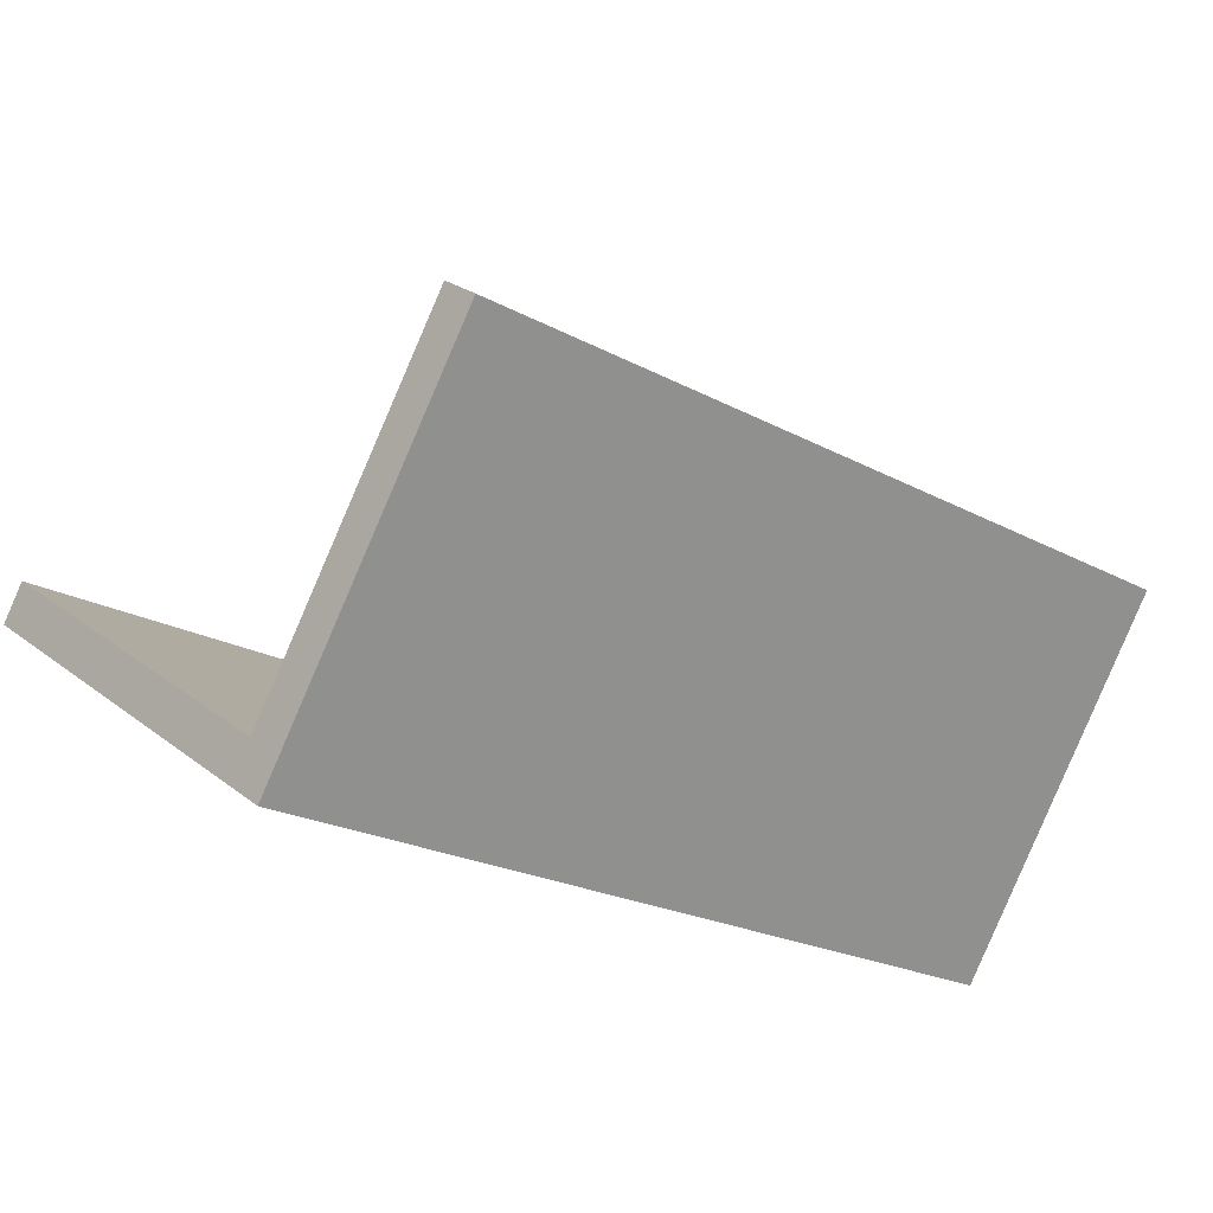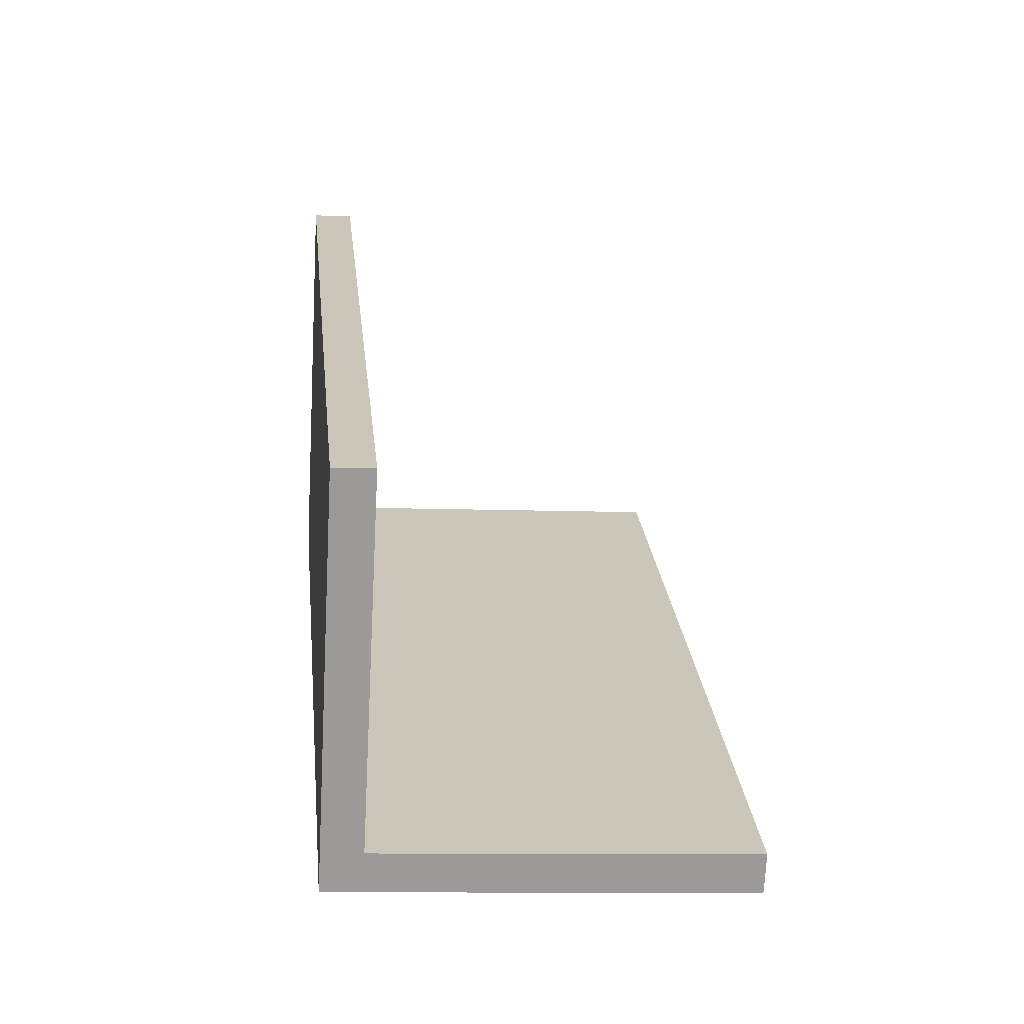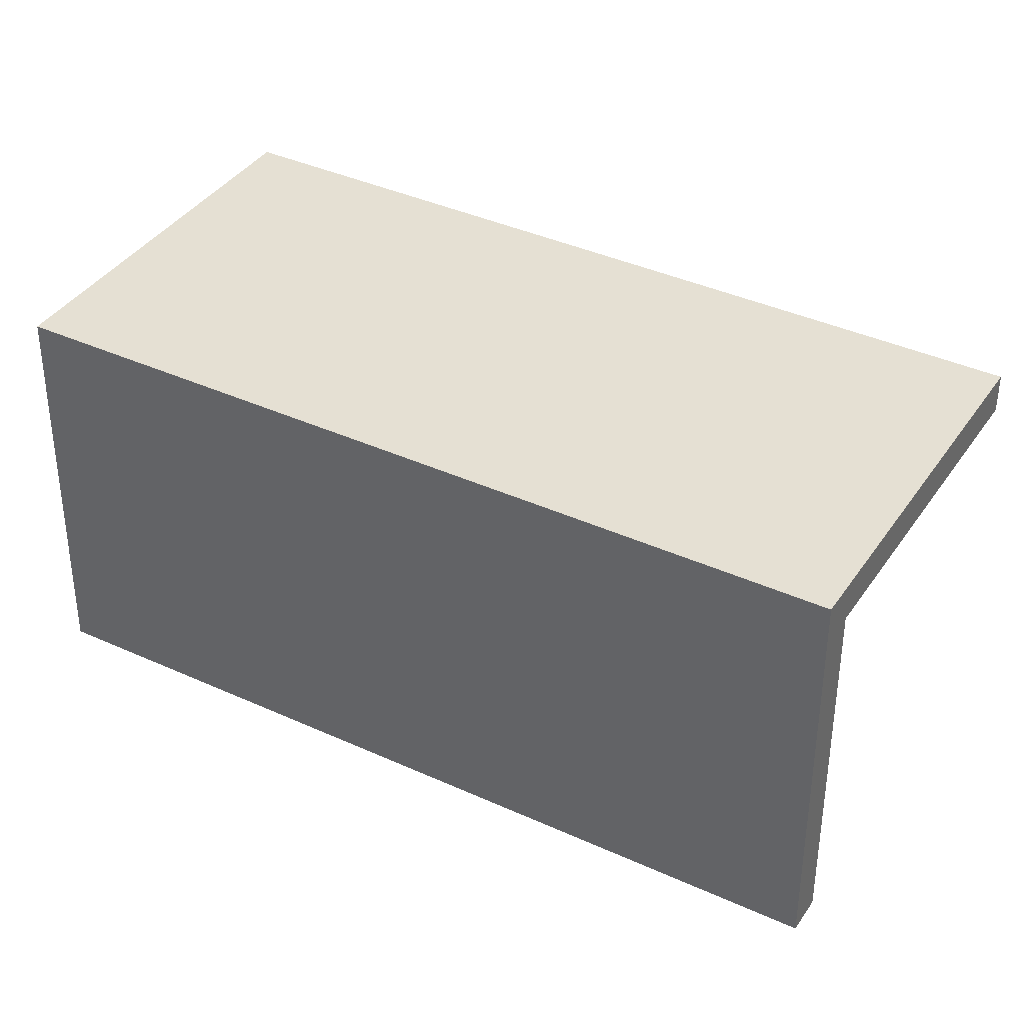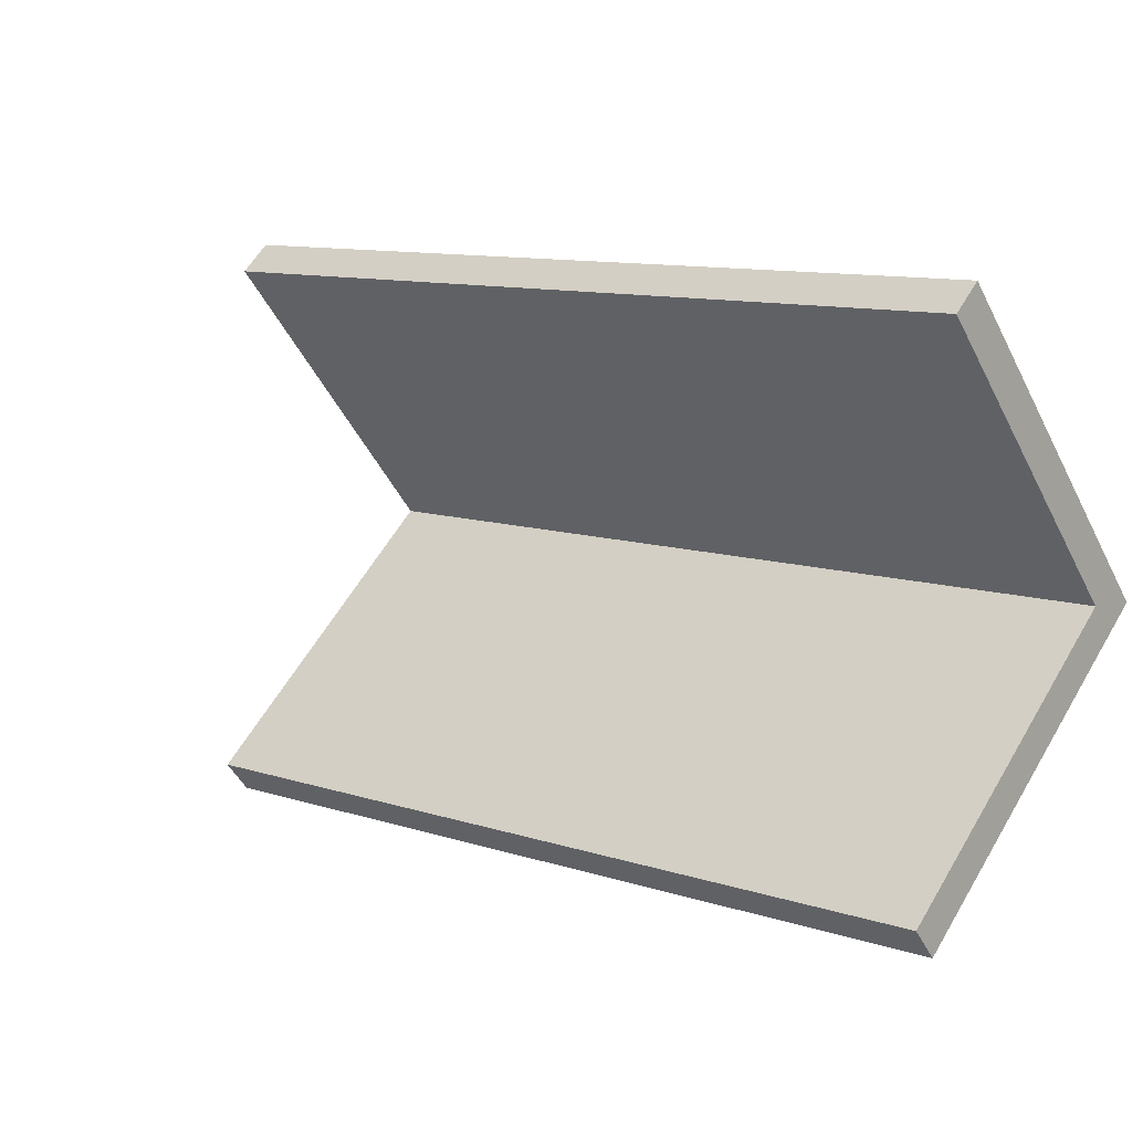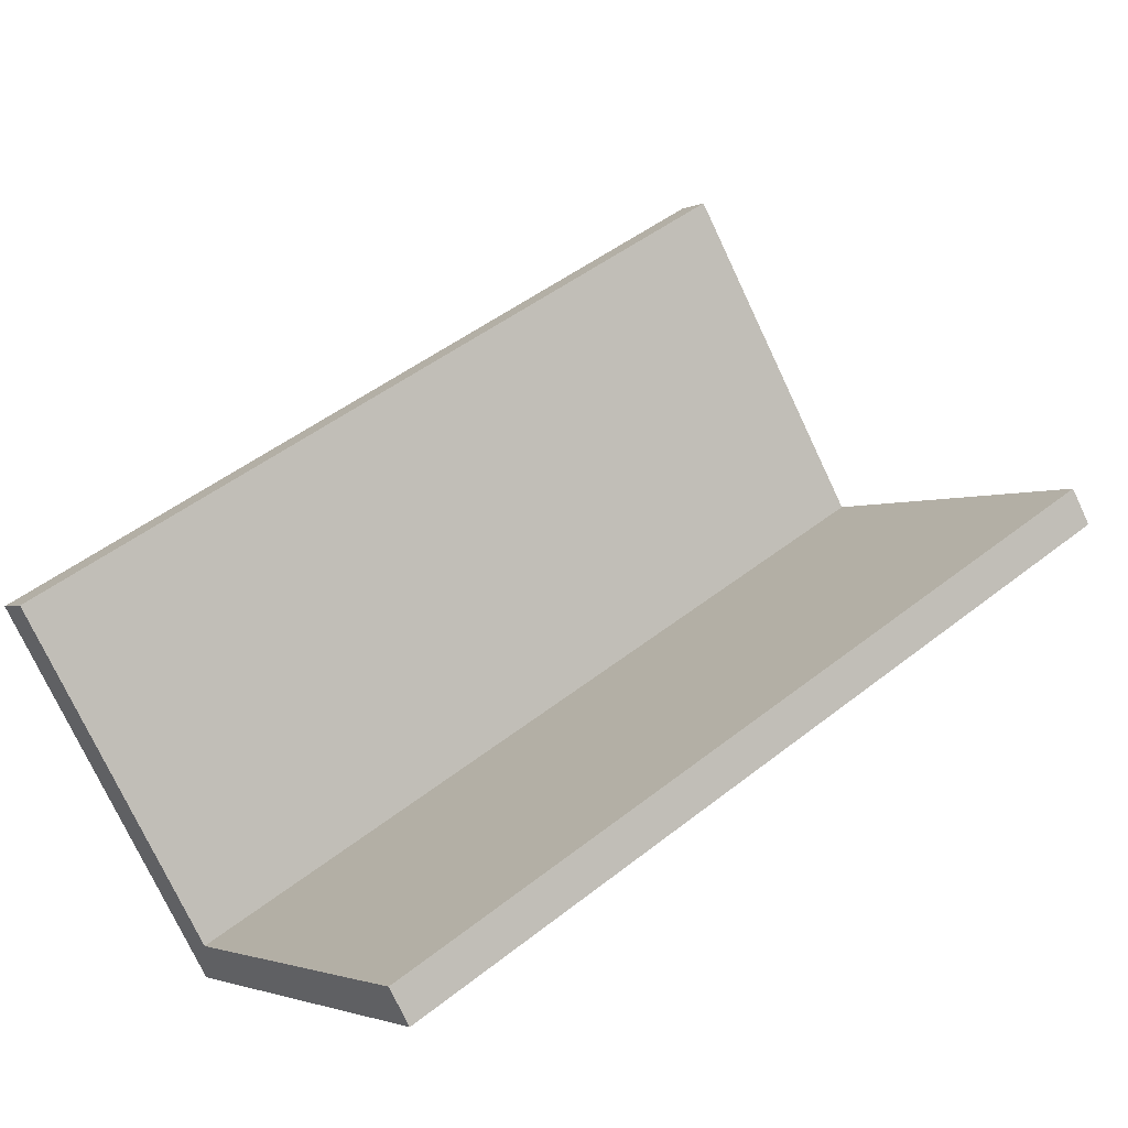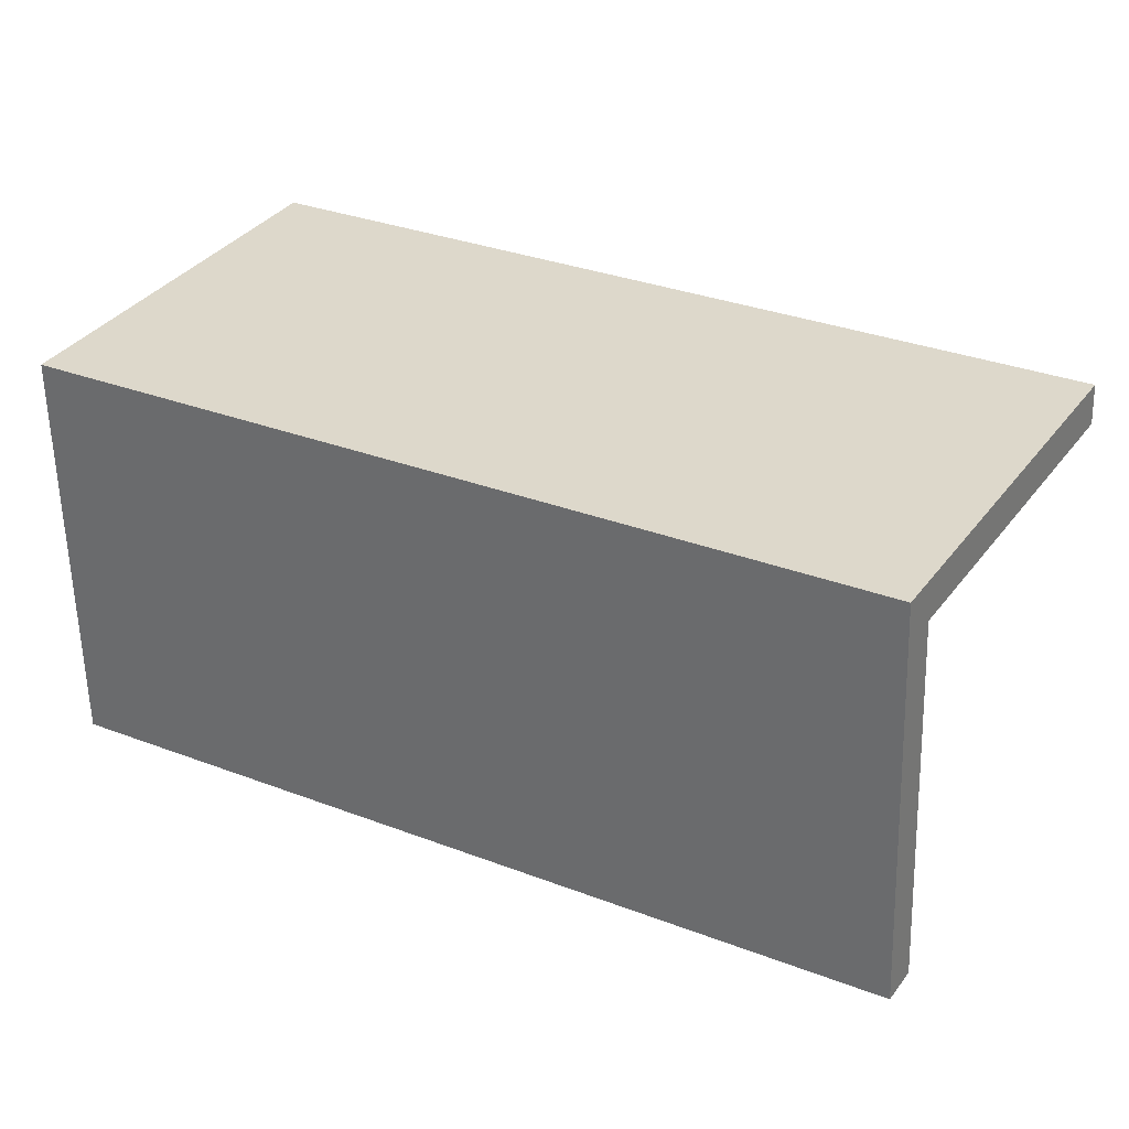
<metadata>
{"format":"obj","ext":"obj","renderer":"f3d","projection":"perspective","resolution":1024,"background":"white","views":[{"elev":24.0,"azim":-127.6,"up":"+Y"},{"elev":-9.1,"azim":-5.9,"up":"+Y"},{"elev":-51.8,"azim":-90.2,"up":"+Y"},{"elev":58.8,"azim":120.1,"up":"+Y"},{"elev":-2.1,"azim":58.2,"up":"+Y"},{"elev":-58.1,"azim":-88.6,"up":"+Y"}]}
</metadata>
<code>
o Group29/mesh134/mesh134-geometry#mesh134-geometry
v -0.4492 0.1196 -0.284
v -0.4492 0.2197 -0.4405
v -0.4492 0.1269 -0.2797
v -0.4492 0.2124 -0.4447
v -0.5273 0.1269 -0.2797
v -0.5358 0.2124 -0.4447
v -0.5273 0.2197 -0.4405
v -0.5358 0.1196 -0.284
v -0.5273 0.2874 -0.4014
v -0.5358 0.1946 -0.2407
v -0.5273 0.1946 -0.2407
v -0.5358 0.2874 -0.4014
f 1 2 3
f 2 1 4
f 3 2 1
f 4 1 2
f 2 5 3
f 3 5 2
f 5 1 3
f 3 1 5
f 1 6 4
f 4 6 1
f 6 2 4
f 4 2 6
f 5 2 7
f 7 2 5
f 1 5 8
f 8 5 1
f 6 1 8
f 8 1 6
f 2 6 7
f 7 6 2
f 9 5 7
f 7 5 9
f 8 5 10
f 10 5 8
f 10 6 8
f 8 6 10
f 7 6 9
f 9 6 7
f 5 9 11
f 11 9 5
f 10 5 11
f 11 5 10
f 6 10 12
f 12 10 6
f 9 6 12
f 12 6 9
f 9 10 11
f 11 10 9
f 10 9 12
f 12 9 10

</code>
